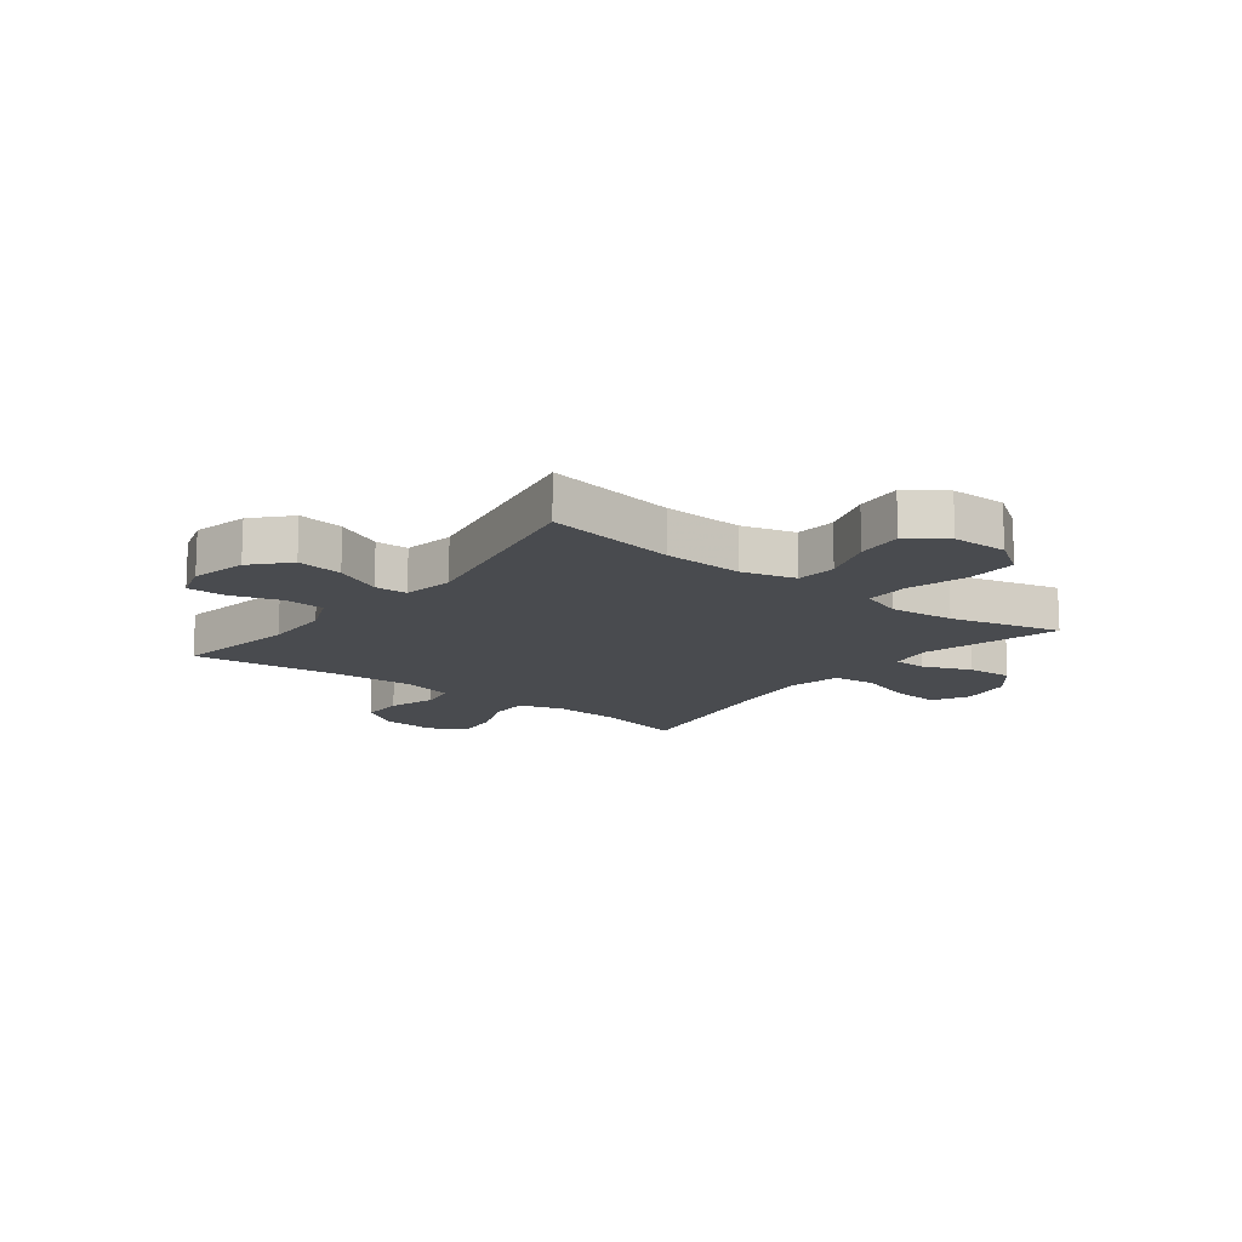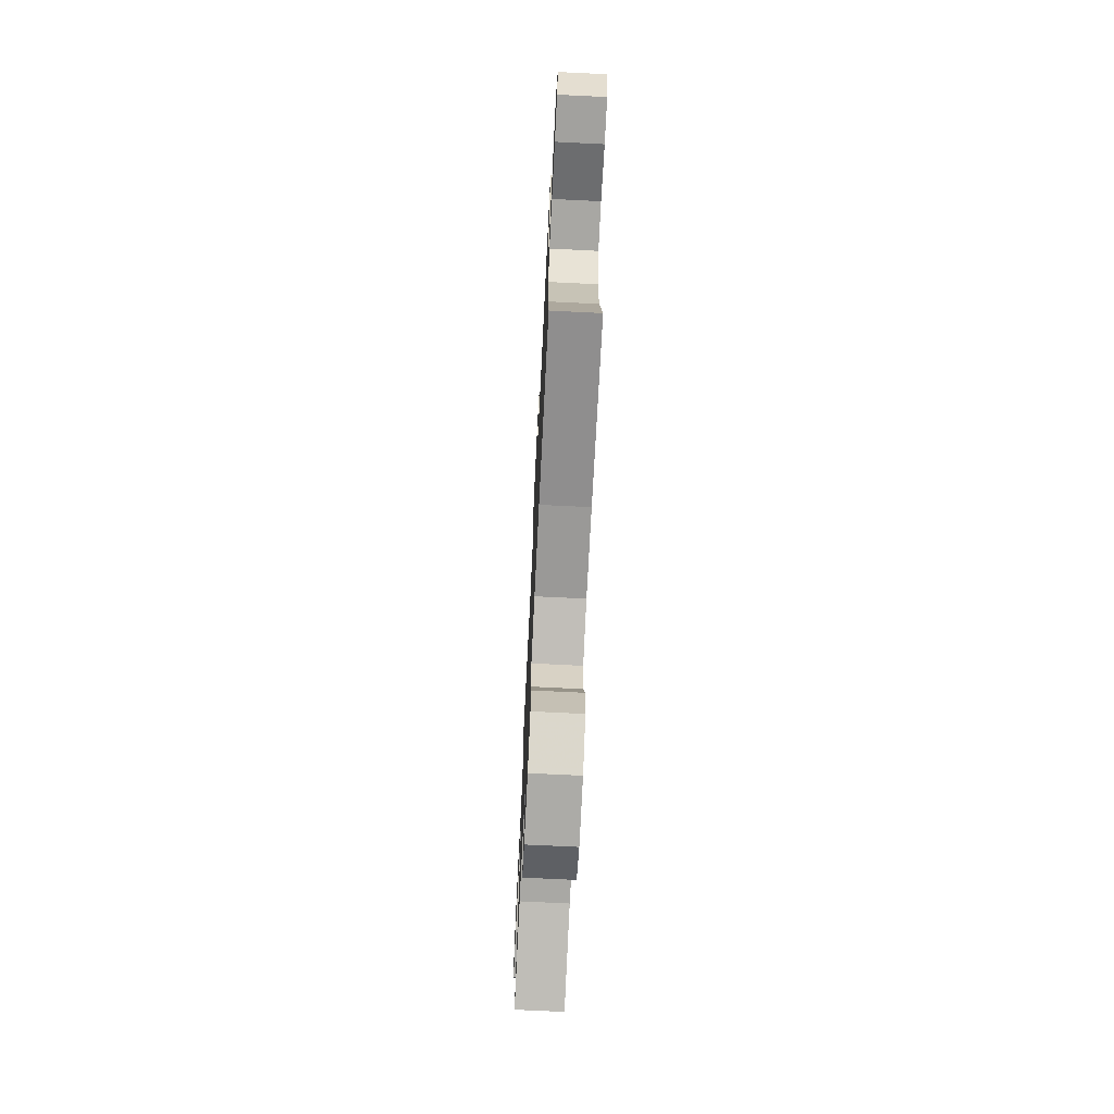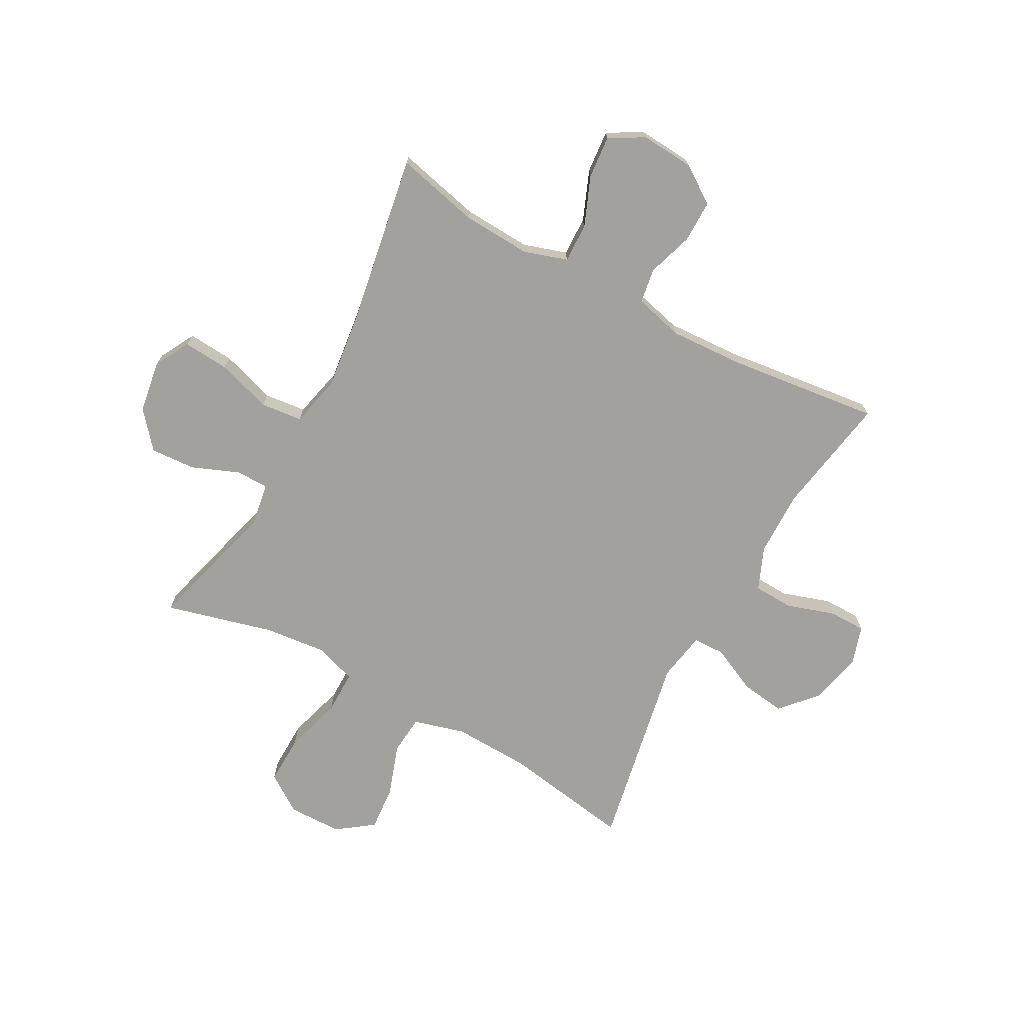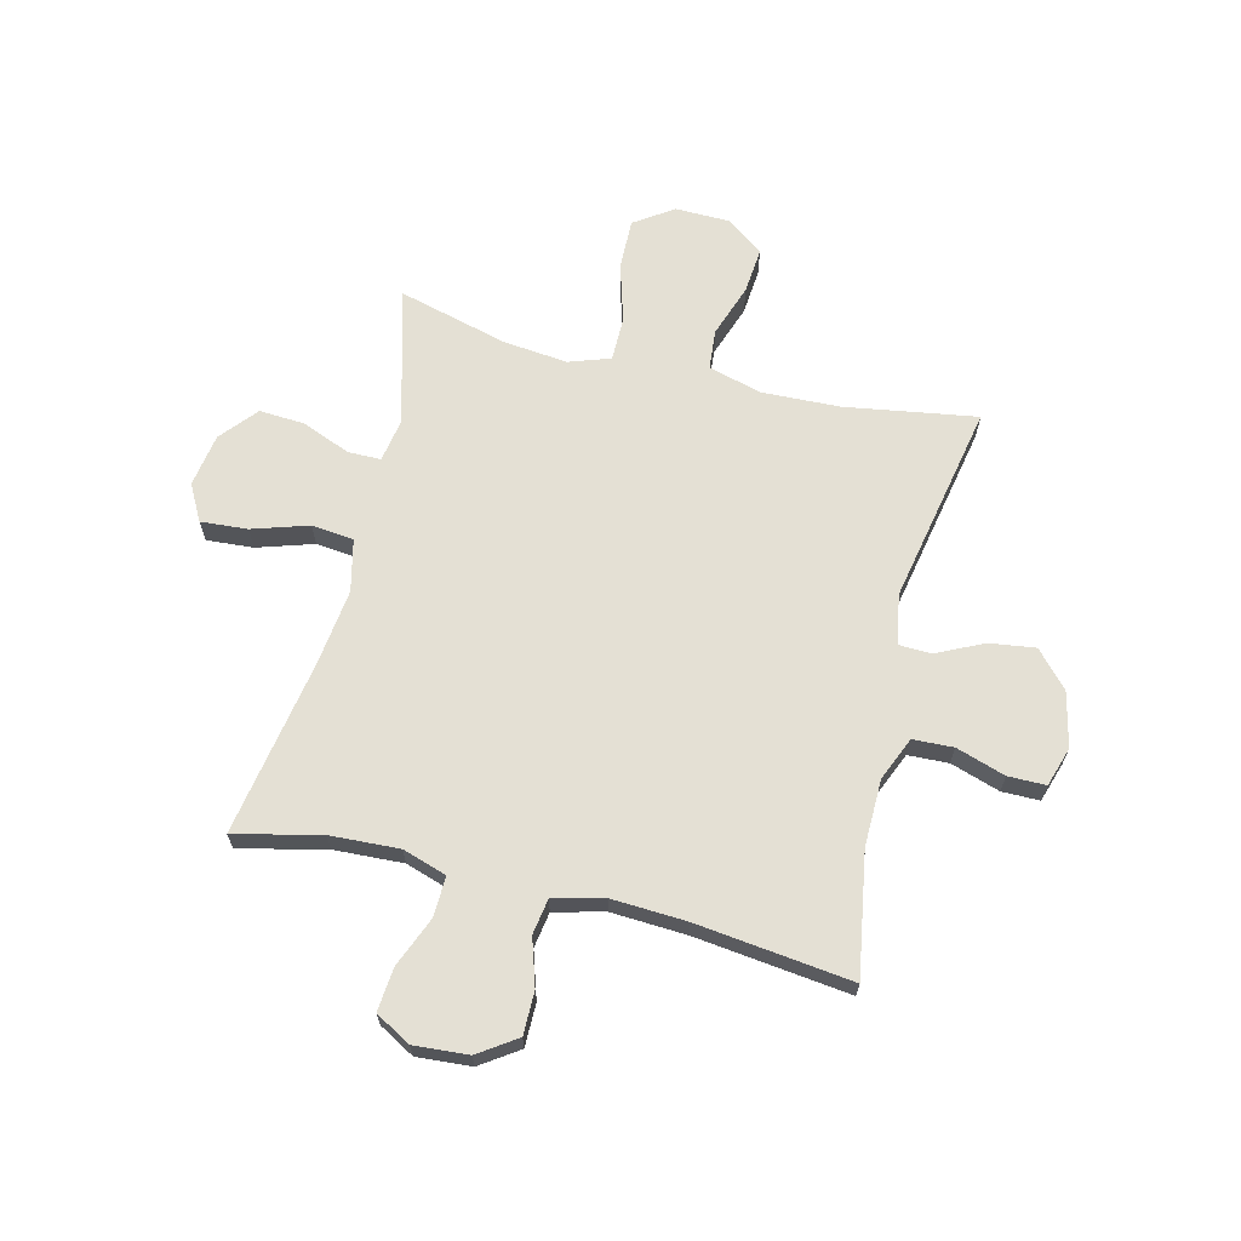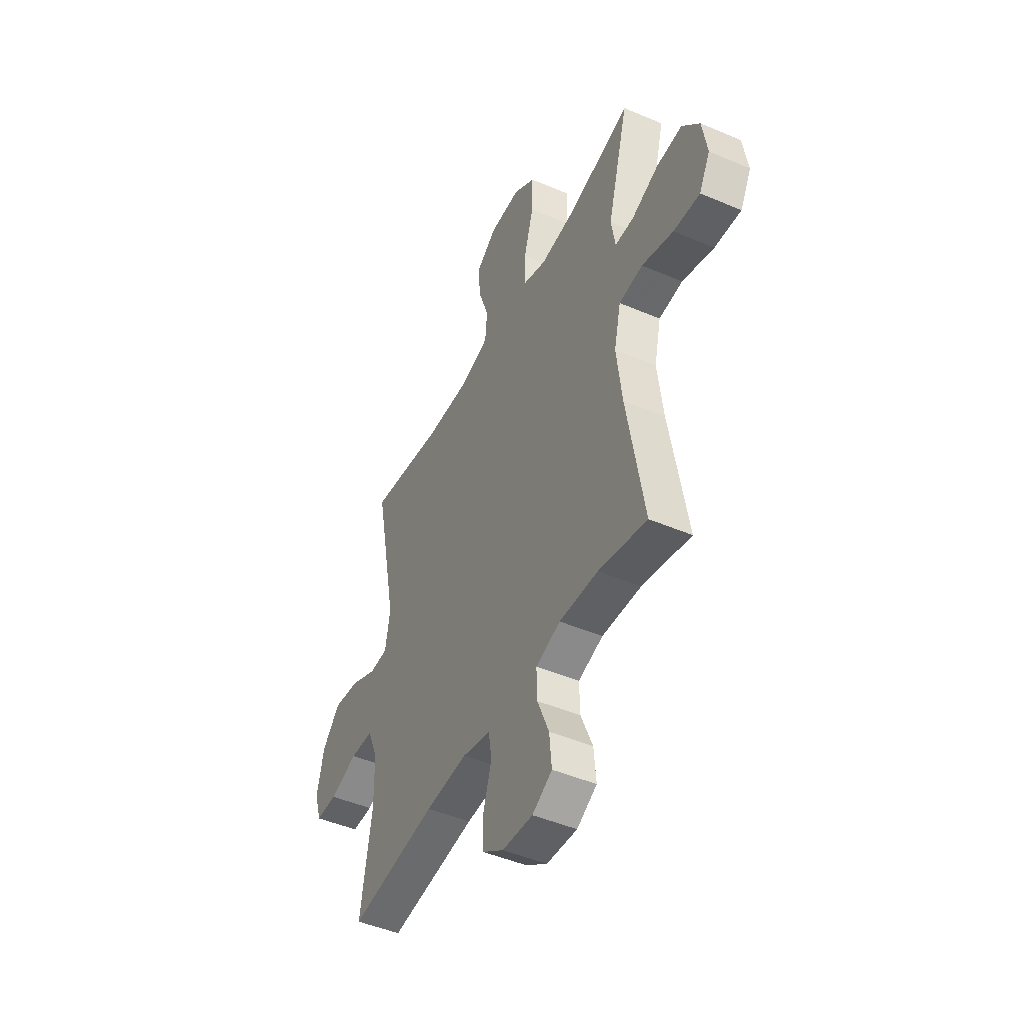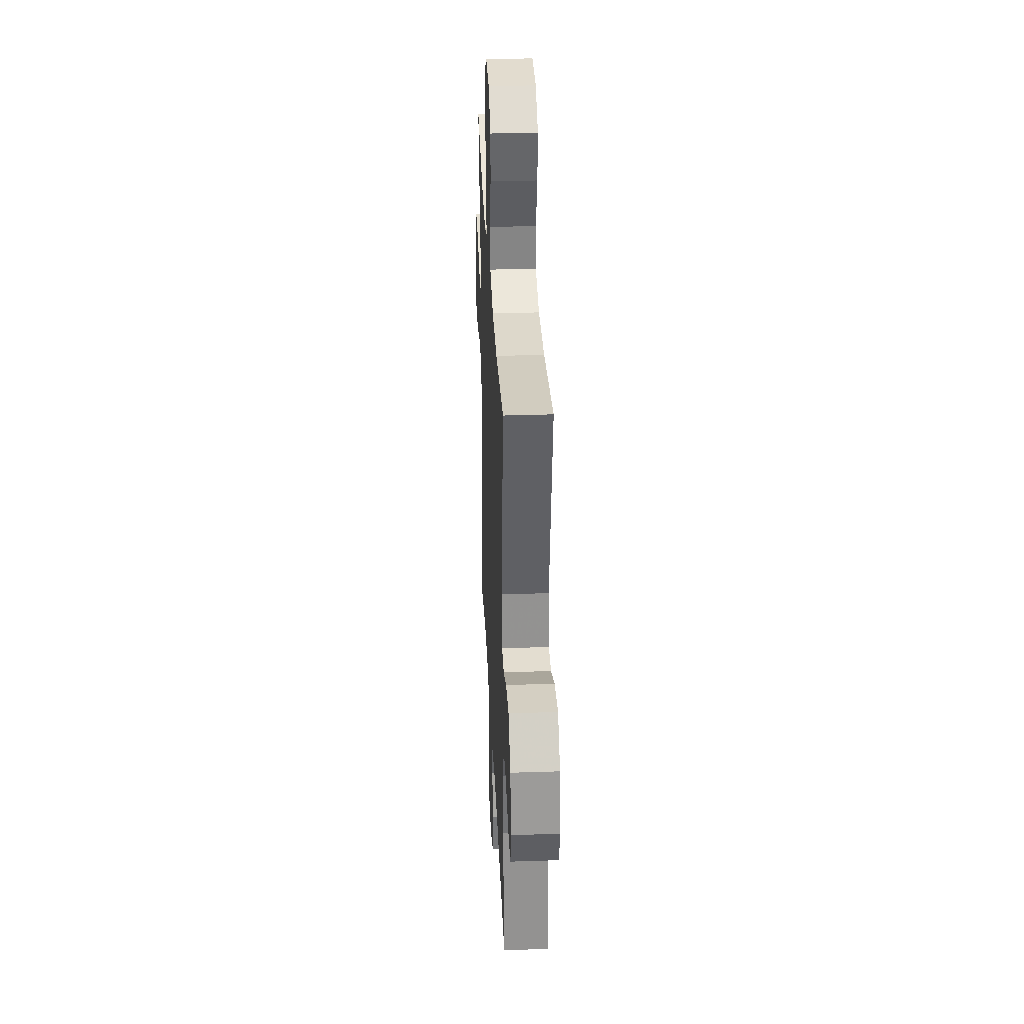
<metadata>
{"format":"obj","ext":"obj","renderer":"f3d","projection":"perspective","resolution":1024,"background":"white","views":[{"elev":-14.1,"azim":-37.9,"up":"+Y"},{"elev":-72.0,"azim":-92.8,"up":"+Z"},{"elev":-72.0,"azim":151.3,"up":"+Y"},{"elev":66.1,"azim":-166.2,"up":"+Y"},{"elev":-46.8,"azim":64.1,"up":"+Z"},{"elev":33.4,"azim":-92.6,"up":"+Z"}]}
</metadata>
<code>
v -0.5 0.07 0.5
v -0.27 0.07 0.463
v -0.132 0.07 0.458
v -0.04 0.07 0.484
v -0.034 0.07 0.554
v -0.066 0.07 0.646
v -0.073 0.07 0.727
v -0.009 0.07 0.774
v 0.087 0.07 0.776
v 0.155 0.07 0.73
v 0.153 0.07 0.641
v 0.123 0.07 0.539
v 0.123 0.07 0.462
v 0.195 0.07 0.437
v 0.308 0.07 0.449
v 0.5 0.07 0.5
v 0.435 0.07 0.261
v 0.448 0.07 0.185
v 0.506 0.07 0.185
v 0.59 0.07 0.219
v 0.67 0.07 0.224
v 0.724 0.07 0.16
v 0.739 0.07 0.067
v 0.705 0.07 0.004
v 0.623 0.07 0.01
v 0.525 0.07 0.041
v 0.451 0.07 0.033
v 0.43 0.07 -0.058
v 0.447 0.07 -0.194
v 0.5 0.07 -0.5
v 0.35 0.07 -0.465
v 0.229 0.07 -0.459
v 0.152 0.07 -0.484
v 0.154 0.07 -0.554
v 0.19 0.07 -0.642
v 0.197 0.07 -0.718
v 0.135 0.07 -0.753
v 0.04 0.07 -0.746
v -0.026 0.07 -0.701
v -0.026 0.07 -0.626
v 0 0.07 -0.544
v -0.01 0.07 -0.482
v -0.098 0.07 -0.46
v -0.229 0.07 -0.467
v -0.5 0.07 -0.5
v -0.464 0.07 -0.286
v -0.466 0.07 -0.169
v -0.498 0.07 -0.093
v -0.569 0.07 -0.09
v -0.655 0.07 -0.118
v -0.721 0.07 -0.118
v -0.743 0.07 -0.049
v -0.721 0.07 0.047
v -0.665 0.07 0.109
v -0.585 0.07 0.098
v -0.503 0.07 0.059
v -0.446 0.07 0.061
v -0.431 0.07 0.149
v -0.5 0 0.5
v -0.27 0 0.463
v -0.132 0 0.458
v -0.04 0 0.484
v -0.034 0 0.554
v -0.066 0 0.646
v -0.073 0 0.727
v -0.009 0 0.774
v 0.087 0 0.776
v 0.155 0 0.73
v 0.153 0 0.641
v 0.123 0 0.539
v 0.123 0 0.462
v 0.195 0 0.437
v 0.308 0 0.449
v 0.5 0 0.5
v 0.435 0 0.261
v 0.448 0 0.185
v 0.506 0 0.185
v 0.59 0 0.219
v 0.67 0 0.224
v 0.724 0 0.16
v 0.739 0 0.067
v 0.705 0 0.004
v 0.623 0 0.01
v 0.525 0 0.041
v 0.451 0 0.033
v 0.43 0 -0.058
v 0.447 0 -0.194
v 0.5 0 -0.5
v 0.35 0 -0.465
v 0.229 0 -0.459
v 0.152 0 -0.484
v 0.154 0 -0.554
v 0.19 0 -0.642
v 0.197 0 -0.718
v 0.135 0 -0.753
v 0.04 0 -0.746
v -0.026 0 -0.701
v -0.026 0 -0.626
v 0 0 -0.544
v -0.01 0 -0.482
v -0.098 0 -0.46
v -0.229 0 -0.467
v -0.5 0 -0.5
v -0.464 0 -0.286
v -0.466 0 -0.169
v -0.498 0 -0.093
v -0.569 0 -0.09
v -0.655 0 -0.118
v -0.721 0 -0.118
v -0.743 0 -0.049
v -0.721 0 0.047
v -0.665 0 0.109
v -0.585 0 0.098
v -0.503 0 0.059
v -0.446 0 0.061
v -0.431 0 0.149
f 53 54 55 56
f 53 56 57
f 52 53 57
f 49 50 51 52
f 48 49 52 57
f 47 48 57
f 46 47 57 58
f 44 45 46
f 43 44 46 58
f 38 39 40 41
f 38 41 42
f 37 38 42
f 34 35 36 37
f 33 34 37 42
f 32 33 42 43
f 29 30 31
f 28 29 31 32
f 27 28 32 43
f 23 24 25 26
f 23 26 27
f 22 23 27
f 19 20 21 22
f 18 19 22 27
f 17 18 27 43
f 15 16 17 43
f 9 10 11 12
f 9 12 13
f 8 9 13
f 5 6 7 8
f 4 5 8 13
f 3 4 13 14
f 43 58 1 2
f 14 15 43
f 2 3 14 43
f 114 113 112 111
f 115 114 111
f 115 111 110
f 110 109 108 107
f 115 110 107 106
f 115 106 105
f 116 115 105 104
f 104 103 102
f 116 104 102 101
f 99 98 97 96
f 100 99 96
f 100 96 95
f 95 94 93 92
f 100 95 92 91
f 101 100 91 90
f 89 88 87
f 90 89 87 86
f 101 90 86 85
f 84 83 82 81
f 85 84 81
f 85 81 80
f 80 79 78 77
f 85 80 77 76
f 101 85 76 75
f 101 75 74 73
f 70 69 68 67
f 71 70 67
f 71 67 66
f 66 65 64 63
f 71 66 63 62
f 72 71 62 61
f 60 59 116 101
f 101 73 72
f 101 72 61 60
f 1 59 60 2
f 2 60 61 3
f 3 61 62 4
f 4 62 63 5
f 5 63 64 6
f 6 64 65 7
f 7 65 66 8
f 8 66 67 9
f 9 67 68 10
f 10 68 69 11
f 11 69 70 12
f 12 70 71 13
f 13 71 72 14
f 14 72 73 15
f 15 73 74 16
f 16 74 75 17
f 17 75 76 18
f 18 76 77 19
f 19 77 78 20
f 20 78 79 21
f 21 79 80 22
f 22 80 81 23
f 23 81 82 24
f 24 82 83 25
f 25 83 84 26
f 26 84 85 27
f 27 85 86 28
f 28 86 87 29
f 29 87 88 30
f 30 88 89 31
f 31 89 90 32
f 32 90 91 33
f 33 91 92 34
f 34 92 93 35
f 35 93 94 36
f 36 94 95 37
f 37 95 96 38
f 38 96 97 39
f 39 97 98 40
f 40 98 99 41
f 41 99 100 42
f 42 100 101 43
f 43 101 102 44
f 44 102 103 45
f 45 103 104 46
f 46 104 105 47
f 47 105 106 48
f 48 106 107 49
f 49 107 108 50
f 50 108 109 51
f 51 109 110 52
f 52 110 111 53
f 53 111 112 54
f 54 112 113 55
f 55 113 114 56
f 56 114 115 57
f 57 115 116 58
f 58 116 59 1

</code>
